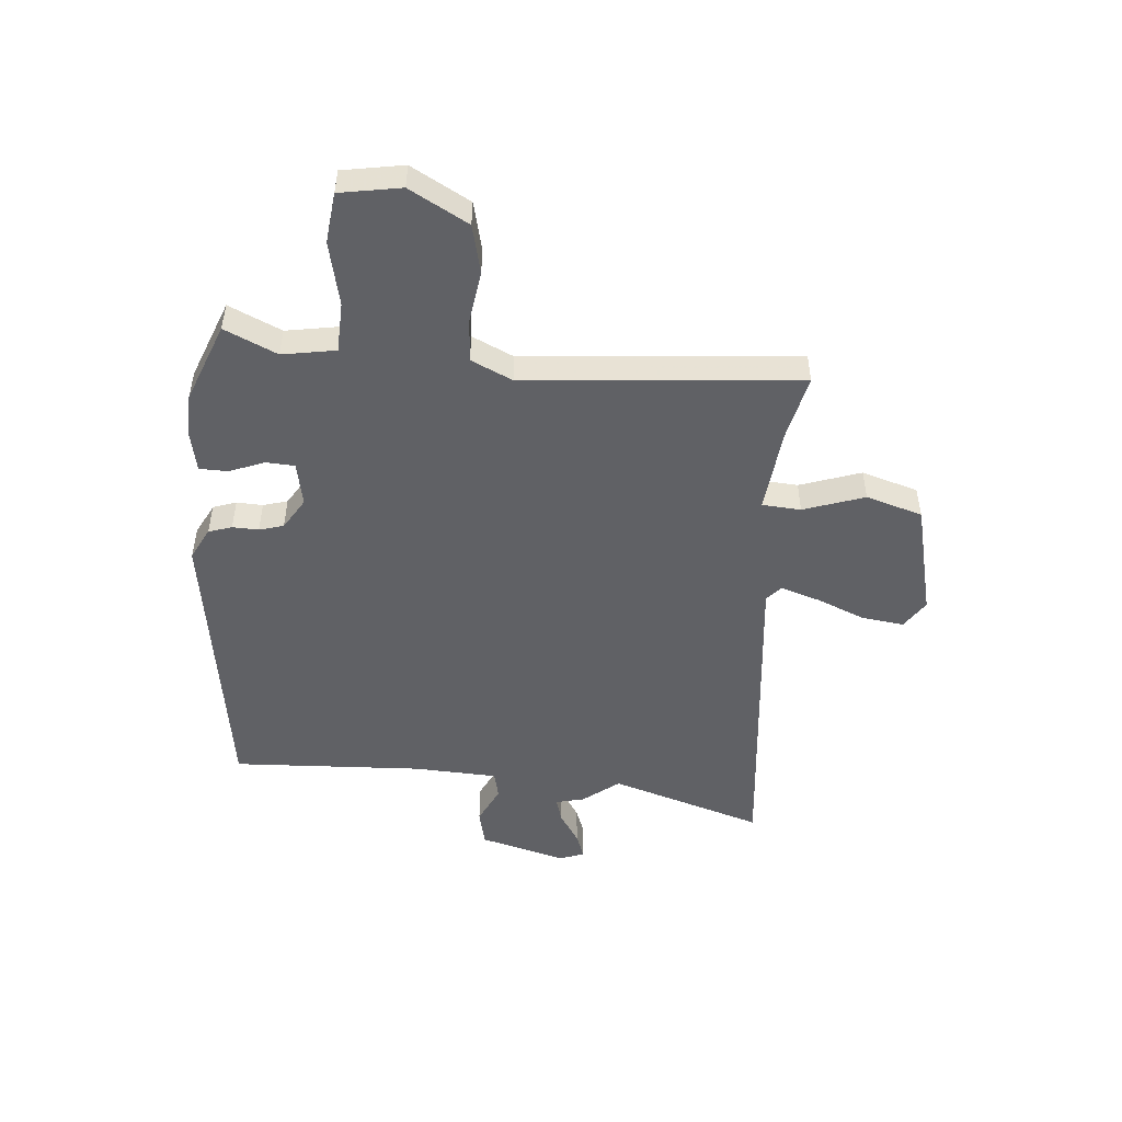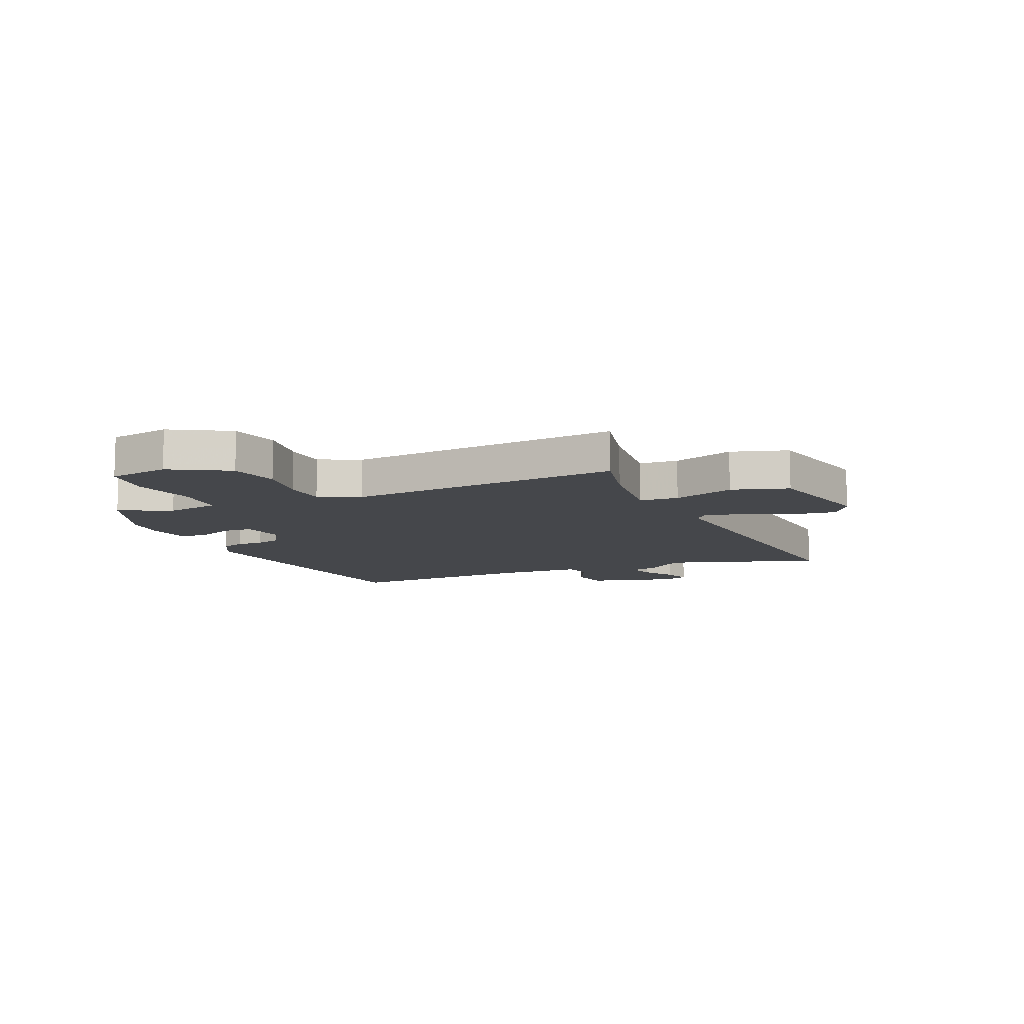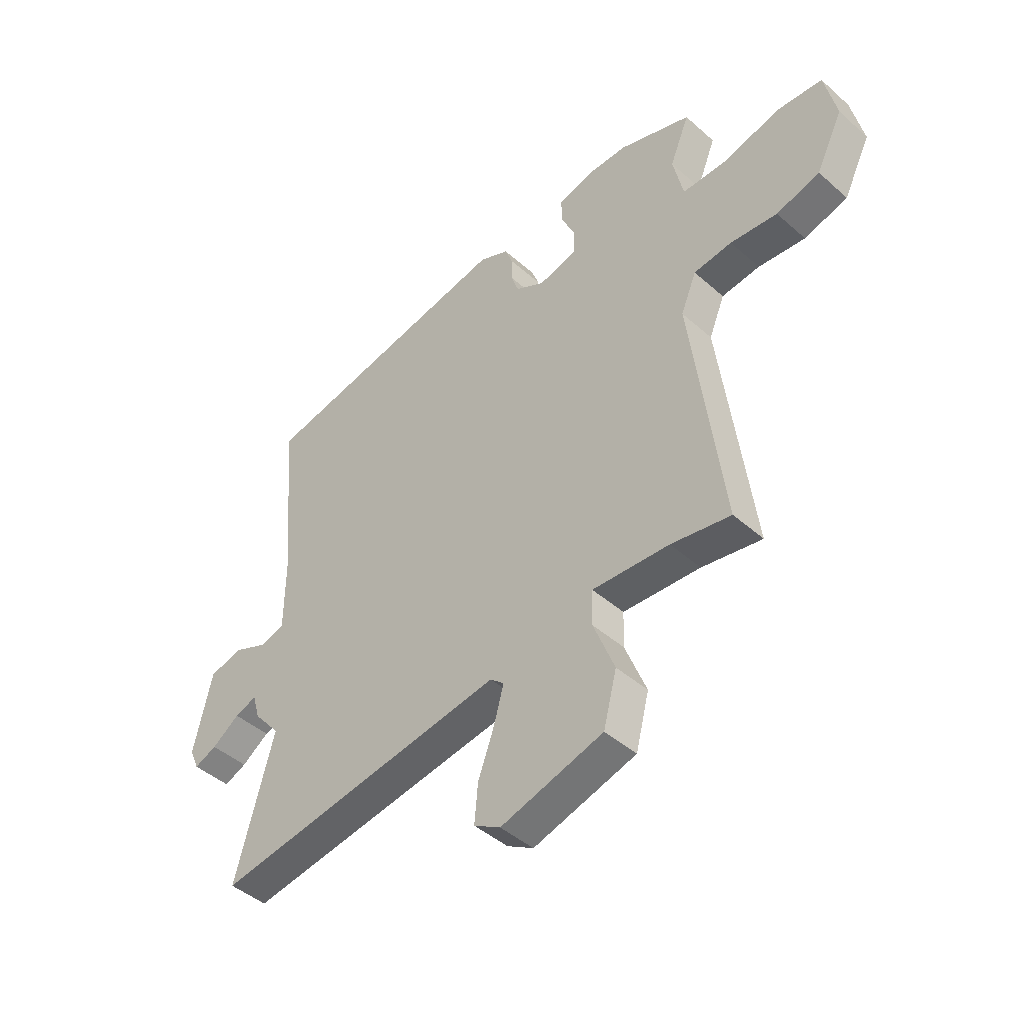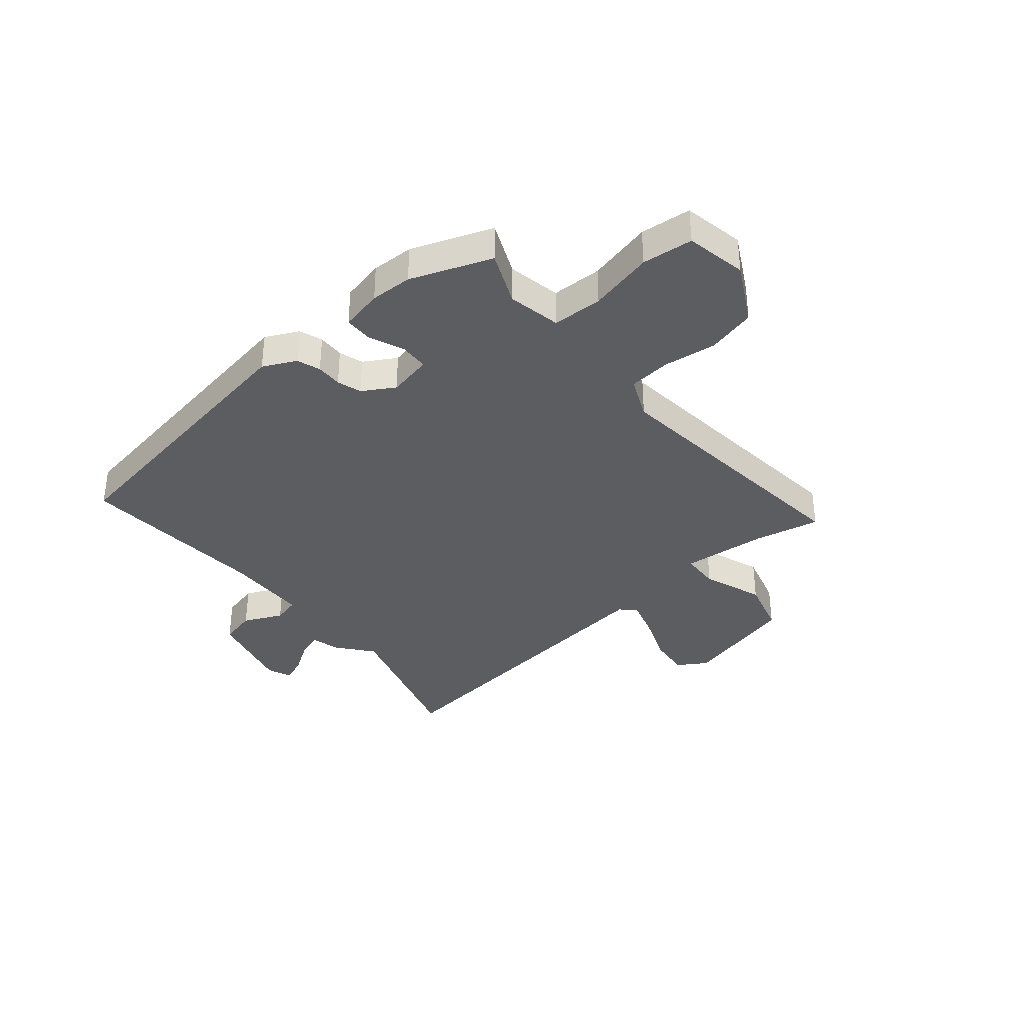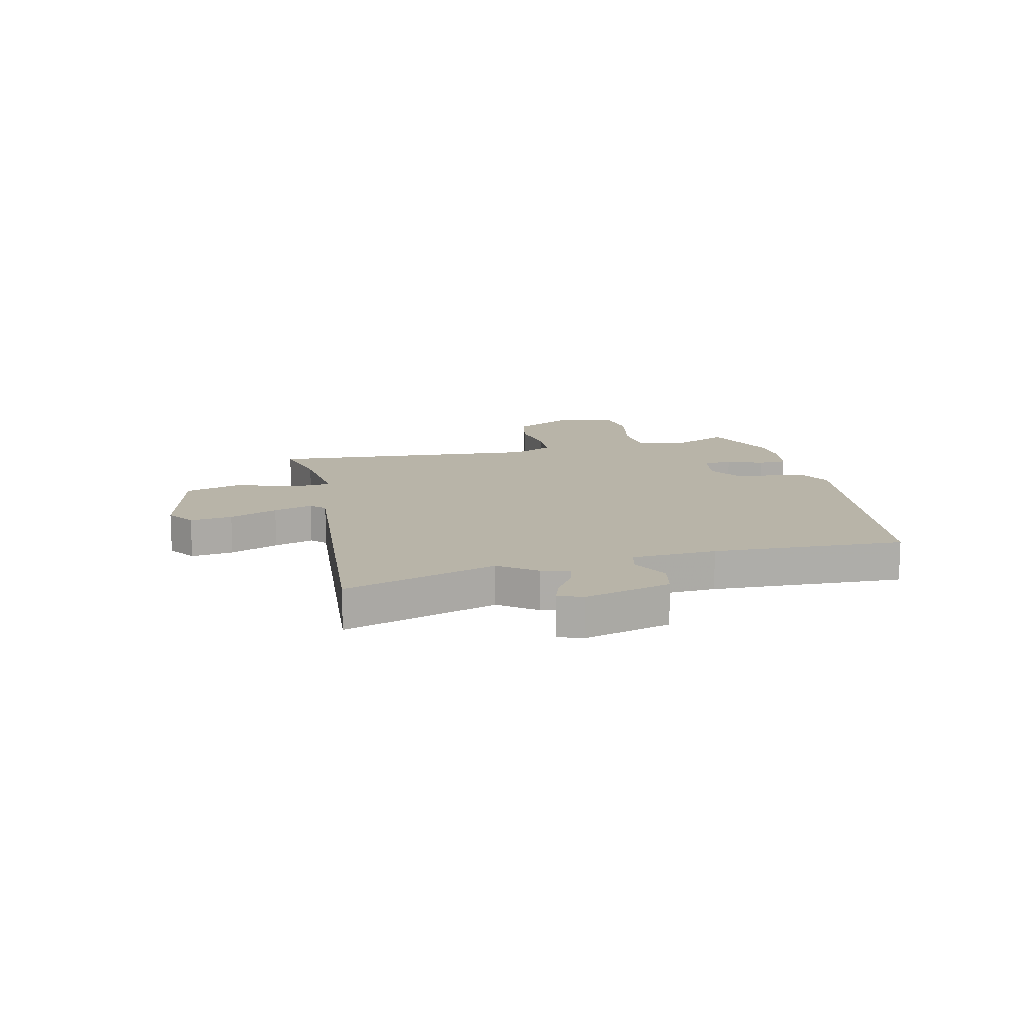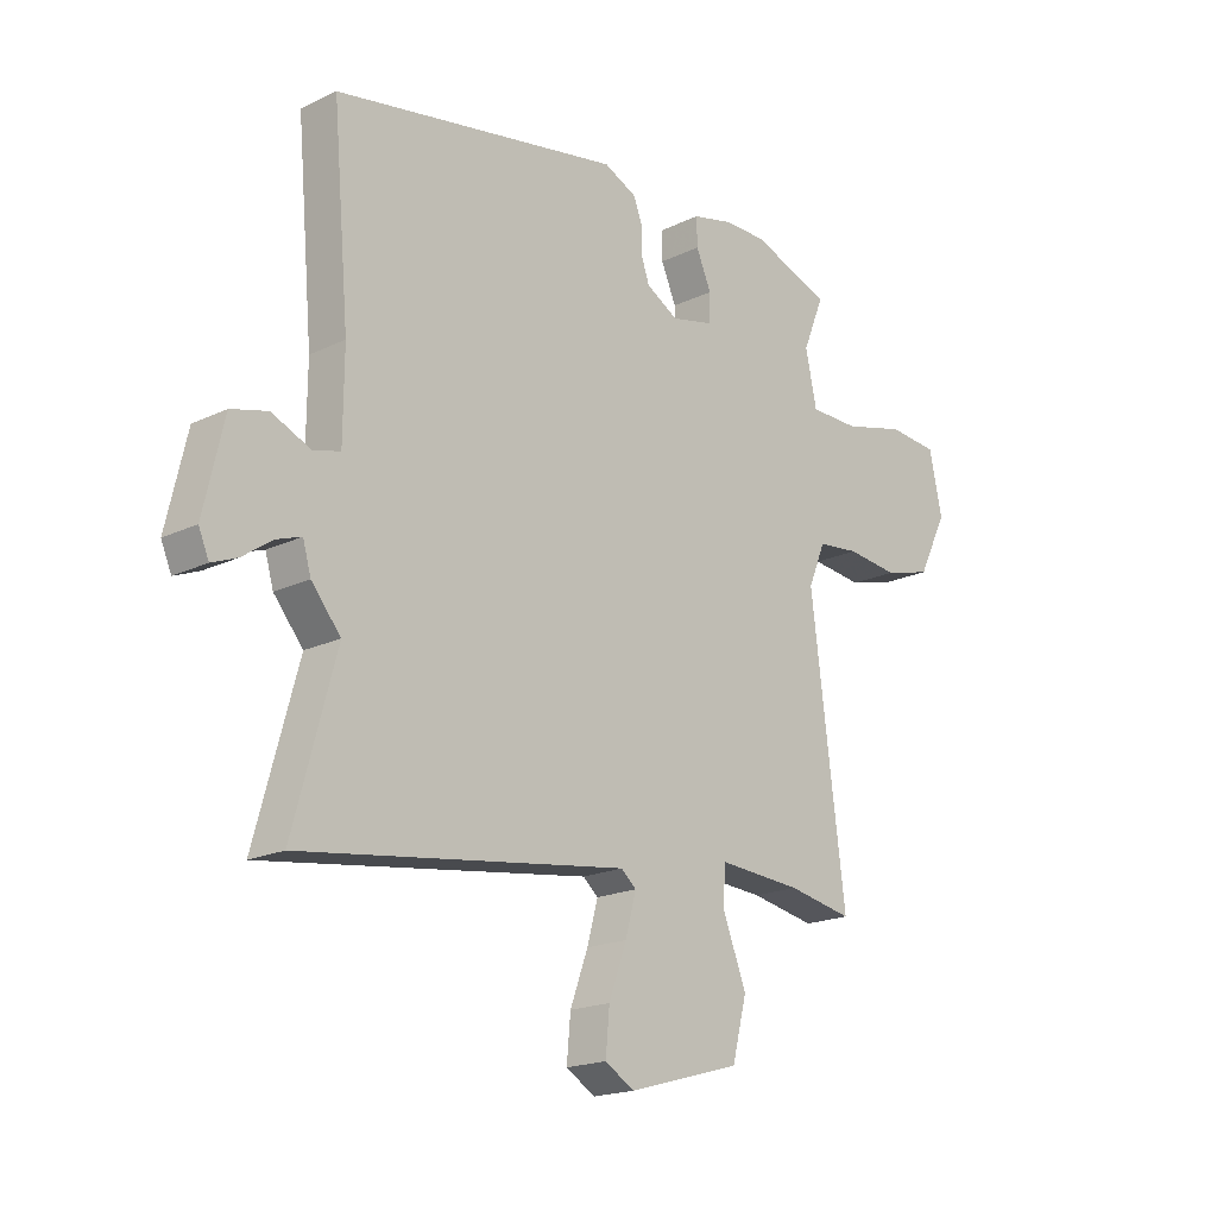
<metadata>
{"format":"obj","ext":"obj","renderer":"f3d","projection":"perspective","resolution":1024,"background":"white","views":[{"elev":-49.4,"azim":82.7,"up":"+Y"},{"elev":-10.4,"azim":110.9,"up":"+Y"},{"elev":-44.7,"azim":44.4,"up":"+Z"},{"elev":-35.7,"azim":38.5,"up":"+Y"},{"elev":13.0,"azim":-106.1,"up":"+Y"},{"elev":-19.0,"azim":-47.9,"up":"+Z"}]}
</metadata>
<code>
v 0.395 0.07 0.536
v 0.543 0.07 0.485
v 0.503 0.07 0.387
v 0.524 0.07 0.29
v 0.616 0.07 0.29
v 0.733 0.07 0.321
v 0.826 0.07 0.314
v 0.85 0.07 0.203
v 0.795 0.07 0.093
v 0.706 0.07 0.068
v 0.61 0.07 0.078
v 0.532 0.07 0.069
v 0.5 0.07 -0.008
v 0.564 0.07 -0.508
v 0.443 0.07 -0.486
v 0.286 0.07 -0.476
v 0.284 0.07 -0.547
v 0.327 0.07 -0.657
v 0.3 0.07 -0.762
v 0.091 0.07 -0.822
v 0.037 0.07 -0.79
v 0.044 0.07 -0.712
v 0.077 0.07 -0.622
v 0.097 0.07 -0.549
v 0.069 0.07 -0.525
v -0.531 0.07 -0.612
v -0.453 0.07 -0.327
v -0.507 0.07 -0.263
v -0.522 0.07 -0.211
v -0.567 0.07 -0.227
v -0.623 0.07 -0.266
v -0.669 0.07 -0.285
v -0.688 0.07 -0.241
v -0.651 0.07 -0.08
v -0.584 0.07 -0.062
v -0.512 0.07 -0.093
v -0.463 0.07 -0.079
v -0.462 0.07 0.076
v -0.493 0.07 0.424
v 0.038 0.07 0.525
v 0.099 0.07 0.497
v 0.115 0.07 0.455
v 0.115 0.07 0.407
v 0.13 0.07 0.363
v 0.189 0.07 0.33
v 0.269 0.07 0.349
v 0.27 0.07 0.401
v 0.242 0.07 0.465
v 0.241 0.07 0.517
v 0.318 0.07 0.536
v 0.395 0 0.536
v 0.543 0 0.485
v 0.503 0 0.387
v 0.524 0 0.29
v 0.616 0 0.29
v 0.733 0 0.321
v 0.826 0 0.314
v 0.85 0 0.203
v 0.795 0 0.093
v 0.706 0 0.068
v 0.61 0 0.078
v 0.532 0 0.069
v 0.5 0 -0.008
v 0.564 0 -0.508
v 0.443 0 -0.486
v 0.286 0 -0.476
v 0.284 0 -0.547
v 0.327 0 -0.657
v 0.3 0 -0.762
v 0.091 0 -0.822
v 0.037 0 -0.79
v 0.044 0 -0.712
v 0.077 0 -0.622
v 0.097 0 -0.549
v 0.069 0 -0.525
v -0.531 0 -0.612
v -0.453 0 -0.327
v -0.507 0 -0.263
v -0.522 0 -0.211
v -0.567 0 -0.227
v -0.623 0 -0.266
v -0.669 0 -0.285
v -0.688 0 -0.241
v -0.651 0 -0.08
v -0.584 0 -0.062
v -0.512 0 -0.093
v -0.463 0 -0.079
v -0.462 0 0.076
v -0.493 0 0.424
v 0.038 0 0.525
v 0.099 0 0.497
v 0.115 0 0.455
v 0.115 0 0.407
v 0.13 0 0.363
v 0.189 0 0.33
v 0.269 0 0.349
v 0.27 0 0.401
v 0.242 0 0.465
v 0.241 0 0.517
v 0.318 0 0.536
f 1 2 3
f 50 1 3
f 49 50 3
f 48 49 3
f 47 48 3
f 46 47 3 4
f 45 46 4
f 41 42 43
f 40 41 43
f 39 40 43
f 38 39 43
f 37 38 43 44
f 34 35 36
f 33 34 36
f 32 33 36
f 31 32 36
f 30 31 36
f 29 30 36 37
f 37 44 45
f 29 37 45
f 28 29 45
f 27 28 45
f 21 22 23
f 20 21 23
f 19 20 23
f 18 19 23
f 17 18 23
f 16 17 23 24
f 13 14 15
f 13 15 16
f 16 24 25
f 13 16 25
f 12 13 25
f 9 10 11
f 8 9 11
f 7 8 11
f 6 7 11
f 5 6 11
f 4 5 11 12
f 26 27 45
f 25 26 45
f 12 25 45
f 4 12 45
f 53 52 51
f 53 51 100
f 53 100 99
f 53 99 98
f 53 98 97
f 54 53 97 96
f 54 96 95
f 93 92 91
f 93 91 90
f 93 90 89
f 93 89 88
f 94 93 88 87
f 86 85 84
f 86 84 83
f 86 83 82
f 86 82 81
f 86 81 80
f 87 86 80 79
f 95 94 87
f 95 87 79
f 95 79 78
f 95 78 77
f 73 72 71
f 73 71 70
f 73 70 69
f 73 69 68
f 73 68 67
f 74 73 67 66
f 65 64 63
f 66 65 63
f 75 74 66
f 75 66 63
f 75 63 62
f 61 60 59
f 61 59 58
f 61 58 57
f 61 57 56
f 61 56 55
f 62 61 55 54
f 95 77 76
f 95 76 75
f 95 75 62
f 95 62 54
f 1 51 52 2
f 2 52 53 3
f 3 53 54 4
f 4 54 55 5
f 5 55 56 6
f 6 56 57 7
f 7 57 58 8
f 8 58 59 9
f 9 59 60 10
f 10 60 61 11
f 11 61 62 12
f 12 62 63 13
f 13 63 64 14
f 14 64 65 15
f 15 65 66 16
f 16 66 67 17
f 17 67 68 18
f 18 68 69 19
f 19 69 70 20
f 20 70 71 21
f 21 71 72 22
f 22 72 73 23
f 23 73 74 24
f 24 74 75 25
f 25 75 76 26
f 26 76 77 27
f 27 77 78 28
f 28 78 79 29
f 29 79 80 30
f 30 80 81 31
f 31 81 82 32
f 32 82 83 33
f 33 83 84 34
f 34 84 85 35
f 35 85 86 36
f 36 86 87 37
f 37 87 88 38
f 38 88 89 39
f 39 89 90 40
f 40 90 91 41
f 41 91 92 42
f 42 92 93 43
f 43 93 94 44
f 44 94 95 45
f 45 95 96 46
f 46 96 97 47
f 47 97 98 48
f 48 98 99 49
f 49 99 100 50
f 50 100 51 1

</code>
